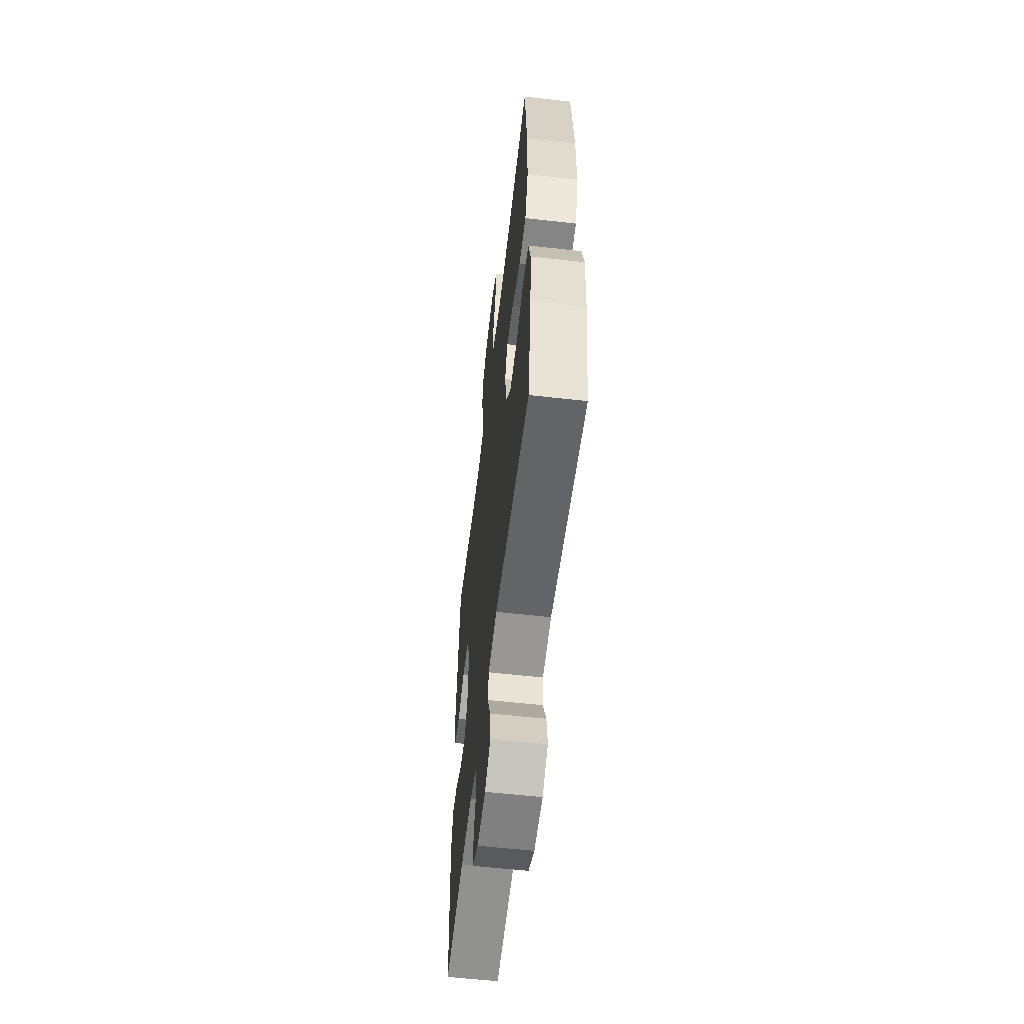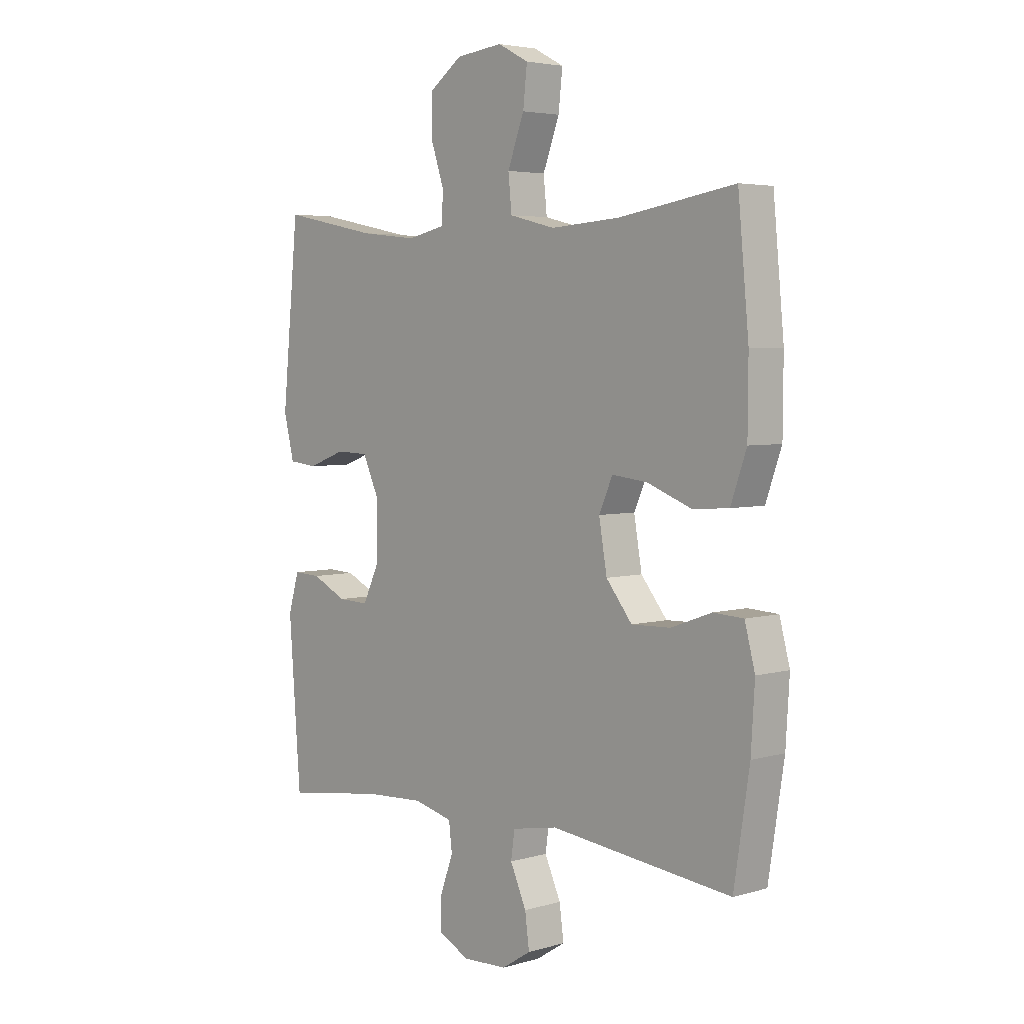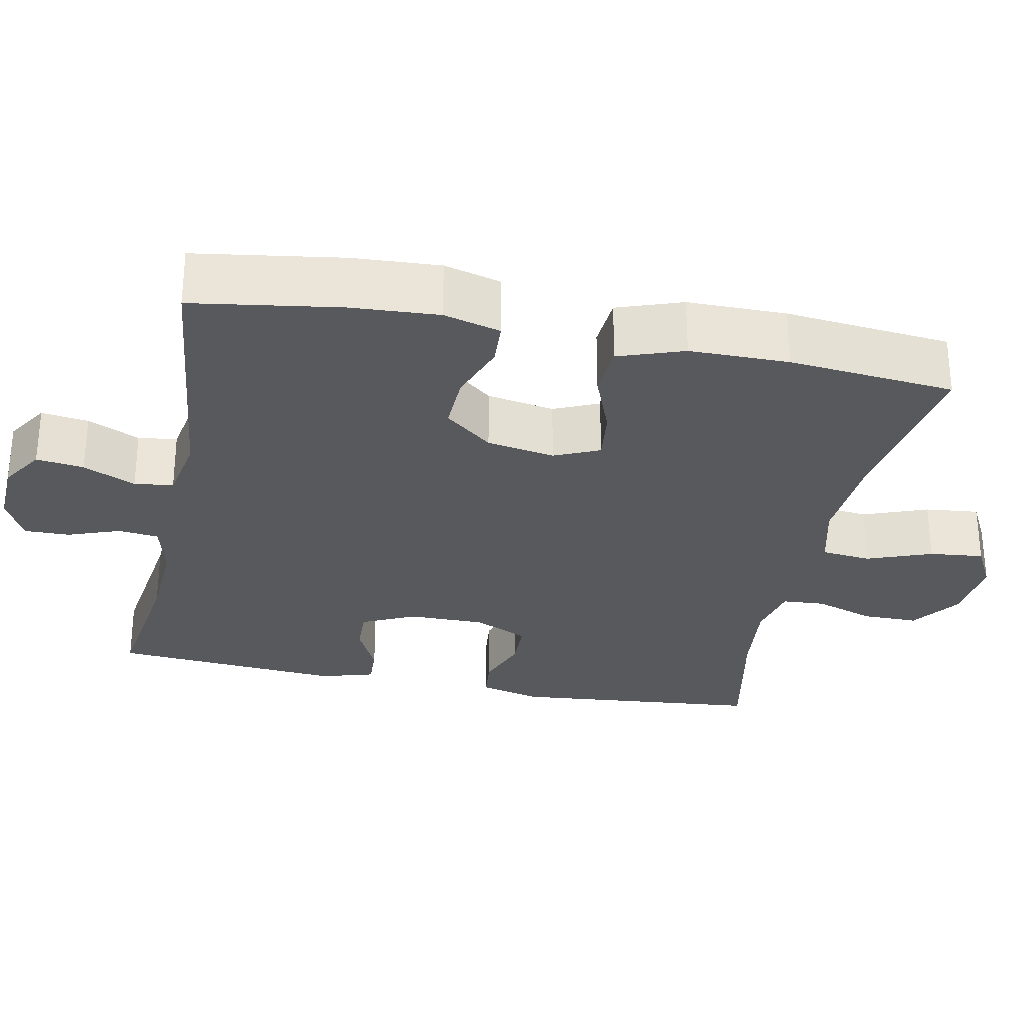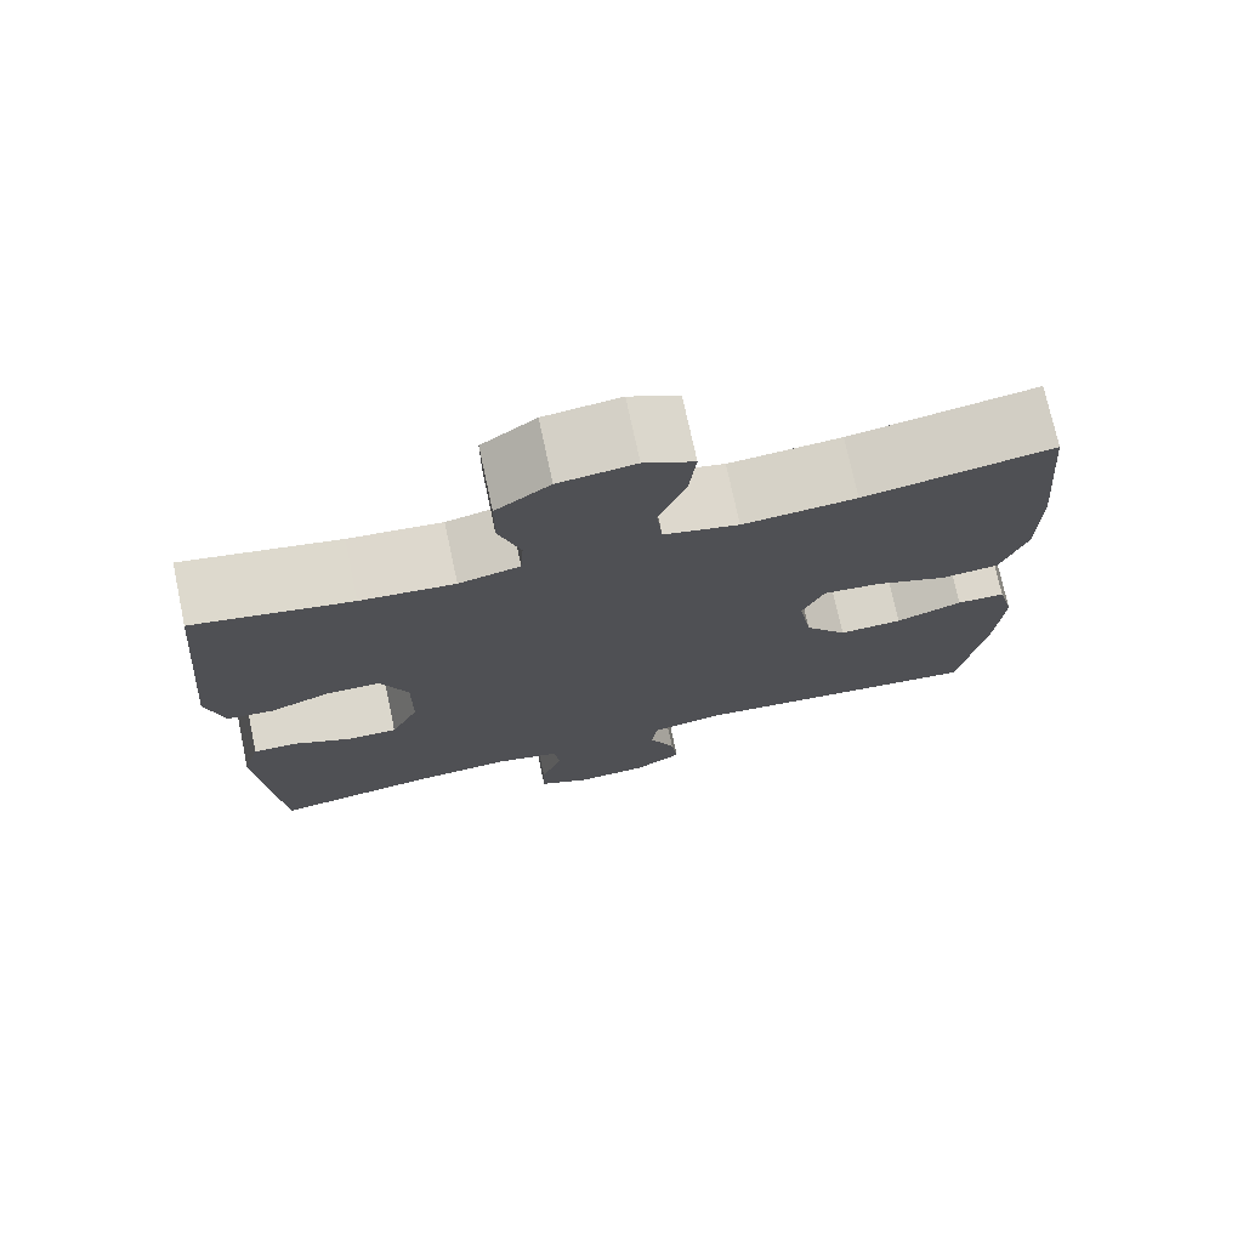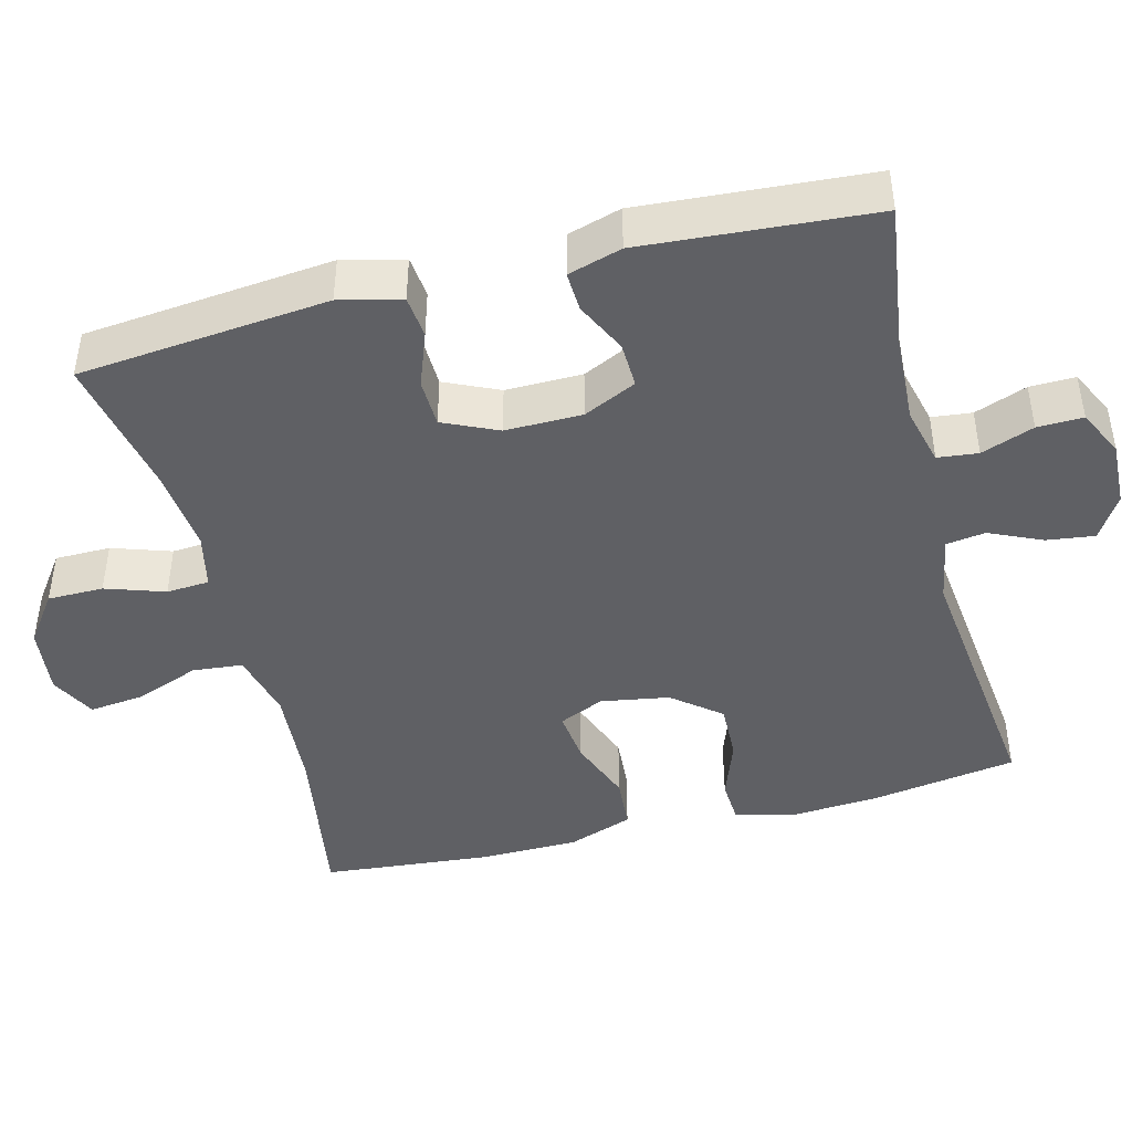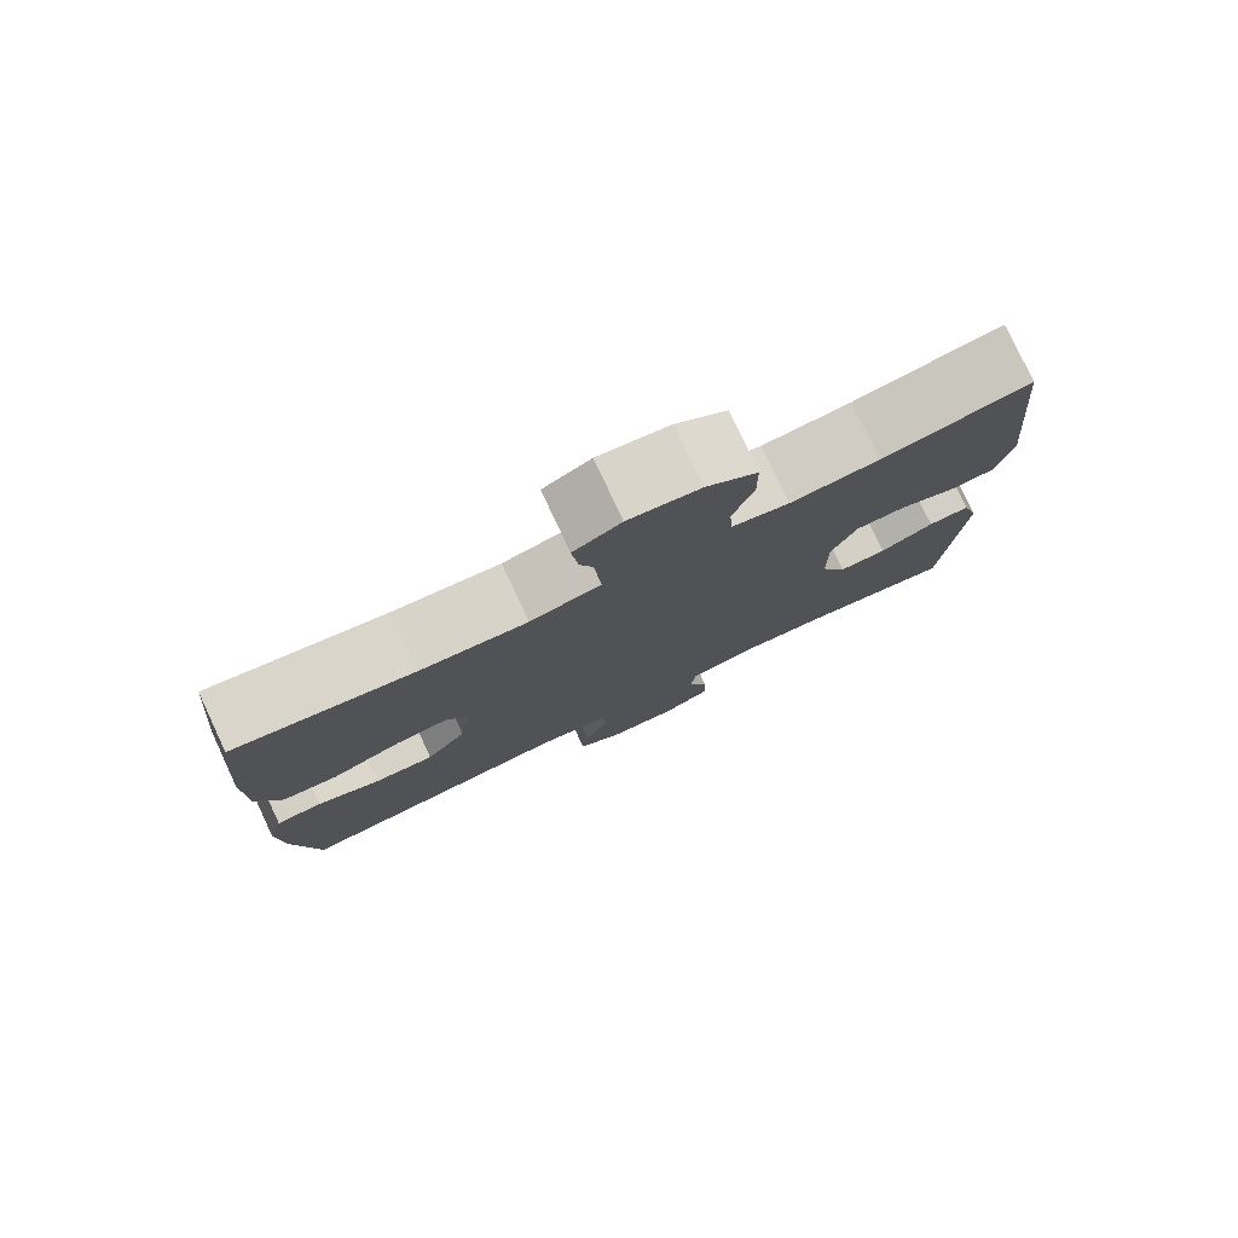
<metadata>
{"format":"obj","ext":"obj","renderer":"f3d","projection":"perspective","resolution":1024,"background":"white","views":[{"elev":-57.8,"azim":-96.7,"up":"+Z"},{"elev":4.3,"azim":-133.0,"up":"+Z"},{"elev":-29.4,"azim":-101.5,"up":"+Y"},{"elev":74.2,"azim":167.9,"up":"+Z"},{"elev":-44.6,"azim":104.4,"up":"+Y"},{"elev":78.9,"azim":-25.1,"up":"+Z"}]}
</metadata>
<code>
o path3218
v 0.3102 0.0375 0.4582
v 0.196 0.0375 0.4459
v 0.1217 0.0375 0.4624
v 0.1179 0.0375 0.5204
v 0.1448 0.0375 0.6007
v 0.1444 0.0375 0.6764
v 0.07843 0.0375 0.724
v -0.01427 0.0375 0.7345
v -0.07544 0.0375 0.7023
v -0.06737 0.0375 0.6284
v -0.03435 0.0375 0.5405
v -0.04119 0.0375 0.4727
v -0.1323 0.0375 0.4499
v -0.2703 0.0375 0.4595
v -0.5004 0.0375 0.497
v -0.5218 0.0375 0.2706
v -0.521 0.0375 0.1351
v -0.4897 0.0375 0.04632
v -0.4179 0.0375 0.04121
v -0.3302 0.0375 0.07525
v -0.2595 0.0375 0.08366
v -0.2323 0.0375 0.0223
v -0.2482 0.0375 -0.07032
v -0.2999 0.0375 -0.1351
v -0.3774 0.0375 -0.1327
v -0.4586 0.0375 -0.1032
v -0.5182 0.0375 -0.1067
v -0.5387 0.0375 -0.1845
v -0.5313 0.0375 -0.3044
v -0.5004 0.0375 -0.5049
v -0.138 0.0375 -0.4634
v -0.04792 0.0375 -0.48
v -0.04047 0.0375 -0.533
v -0.07255 0.0375 -0.6046
v -0.08111 0.0375 -0.6695
v -0.02298 0.0375 -0.7063
v 0.06539 0.0375 -0.71
v 0.1276 0.0375 -0.6791
v 0.1264 0.0375 -0.6171
v 0.1002 0.0375 -0.5455
v 0.1065 0.0375 -0.4905
v 0.1848 0.0375 -0.471
v 0.3036 0.0375 -0.4772
v 0.5013 0.0375 -0.5049
v 0.5247 0.0375 -0.1913
v 0.5033 0.0375 -0.1182
v 0.4494 0.0375 -0.1207
v 0.3801 0.0375 -0.1547
v 0.3187 0.0375 -0.1568
v 0.285 0.0375 -0.08492
v 0.2843 0.0375 0.01935
v 0.3179 0.0375 0.09331
v 0.3827 0.0375 0.0953
v 0.4568 0.0375 0.06765
v 0.5138 0.0375 0.07372
v 0.5344 0.0375 0.1574
v 0.5013 0.0375 0.497
v 0.3102 -0.0375 0.4582
v 0.196 -0.0375 0.4459
v 0.1217 -0.0375 0.4624
v 0.1179 -0.0375 0.5204
v 0.1448 -0.0375 0.6007
v 0.1444 -0.0375 0.6764
v 0.07843 -0.0375 0.724
v -0.01427 -0.0375 0.7345
v -0.07544 -0.0375 0.7023
v -0.06737 -0.0375 0.6284
v -0.03435 -0.0375 0.5405
v -0.04119 -0.0375 0.4727
v -0.1323 -0.0375 0.4499
v -0.2703 -0.0375 0.4595
v -0.5004 -0.0375 0.497
v -0.5218 -0.0375 0.2706
v -0.521 -0.0375 0.1351
v -0.4897 -0.0375 0.04632
v -0.4179 -0.0375 0.04121
v -0.3302 -0.0375 0.07525
v -0.2595 -0.0375 0.08366
v -0.2323 -0.0375 0.0223
v -0.2482 -0.0375 -0.07032
v -0.2999 -0.0375 -0.1351
v -0.3774 -0.0375 -0.1327
v -0.4586 -0.0375 -0.1032
v -0.5182 -0.0375 -0.1067
v -0.5387 -0.0375 -0.1845
v -0.5313 -0.0375 -0.3044
v -0.5004 -0.0375 -0.5049
v -0.138 -0.0375 -0.4634
v -0.04792 -0.0375 -0.48
v -0.04047 -0.0375 -0.533
v -0.07255 -0.0375 -0.6046
v -0.08111 -0.0375 -0.6695
v -0.02298 -0.0375 -0.7063
v 0.06539 -0.0375 -0.71
v 0.1276 -0.0375 -0.6791
v 0.1264 -0.0375 -0.6171
v 0.1002 -0.0375 -0.5455
v 0.1065 -0.0375 -0.4905
v 0.1848 -0.0375 -0.471
v 0.3036 -0.0375 -0.4772
v 0.5013 -0.0375 -0.5049
v 0.5247 -0.0375 -0.1913
v 0.5033 -0.0375 -0.1182
v 0.4494 -0.0375 -0.1207
v 0.3801 -0.0375 -0.1547
v 0.3187 -0.0375 -0.1568
v 0.285 -0.0375 -0.08492
v 0.2843 -0.0375 0.01935
v 0.3179 -0.0375 0.09331
v 0.3827 -0.0375 0.0953
v 0.4568 -0.0375 0.06765
v 0.5138 -0.0375 0.07372
v 0.5344 -0.0375 0.1574
v 0.5013 -0.0375 0.497
v 0.5138 0.0375 0.07372
v 0.5138 0.0375 0.07372
v 0.5344 0.0375 0.1574
v 0.5247 0.0375 -0.1913
v 0.5033 0.0375 -0.1182
v 0.5033 0.0375 -0.1182
v 0.4568 0.0375 0.06765
v 0.5013 0.0375 -0.5049
v 0.5013 0.0375 -0.5049
v 0.5013 0.0375 0.497
v 0.5013 0.0375 0.497
v 0.4494 0.0375 -0.1207
v 0.3827 0.0375 0.0953
v 0.3801 0.0375 -0.1547
v 0.3102 0.0375 0.4582
v 0.3036 0.0375 -0.4772
v 0.3179 0.0375 0.09331
v 0.3179 0.0375 0.09331
v 0.3187 0.0375 -0.1568
v 0.3187 0.0375 -0.1568
v 0.285 0.0375 -0.08492
v 0.2843 0.0375 0.01935
v 0.196 0.0375 0.4459
v 0.1848 0.0375 -0.471
v 0.1217 0.0375 0.4624
v 0.1217 0.0375 0.4624
v 0.1065 0.0375 -0.4905
v 0.1065 0.0375 -0.4905
v 0.1179 0.0375 0.5204
v 0.1448 0.0375 0.6007
v 0.1444 0.0375 0.6764
v 0.07843 0.0375 0.724
v 0.06539 0.0375 -0.71
v 0.1276 0.0375 -0.6791
v 0.1276 0.0375 -0.6791
v 0.1264 0.0375 -0.6171
v 0.1002 0.0375 -0.5455
v -0.01427 0.0375 0.7345
v -0.02298 0.0375 -0.7063
v -0.07544 0.0375 0.7023
v -0.07544 0.0375 0.7023
v -0.08111 0.0375 -0.6695
v -0.08111 0.0375 -0.6695
v -0.03435 0.0375 0.5405
v -0.04119 0.0375 0.4727
v -0.04119 0.0375 0.4727
v -0.06737 0.0375 0.6284
v -0.07255 0.0375 -0.6046
v -0.04047 0.0375 -0.533
v -0.04792 0.0375 -0.48
v -0.04792 0.0375 -0.48
v -0.1323 0.0375 0.4499
v -0.138 0.0375 -0.4634
v -0.2703 0.0375 0.4595
v -0.2323 0.0375 0.0223
v -0.2482 0.0375 -0.07032
v -0.2595 0.0375 0.08366
v -0.2595 0.0375 0.08366
v -0.2999 0.0375 -0.1351
v -0.3302 0.0375 0.07525
v -0.3774 0.0375 -0.1327
v -0.4179 0.0375 0.04121
v -0.4586 0.0375 -0.1032
v -0.5004 0.0375 -0.5049
v -0.5004 0.0375 -0.5049
v -0.4897 0.0375 0.04632
v -0.4897 0.0375 0.04632
v -0.5182 0.0375 -0.1067
v -0.5182 0.0375 -0.1067
v -0.5004 0.0375 0.497
v -0.5004 0.0375 0.497
v -0.521 0.0375 0.1351
v -0.5218 0.0375 0.2706
v -0.5313 0.0375 -0.3044
v -0.5387 0.0375 -0.1845
v 0.5138 -0.0375 0.07372
v 0.5138 -0.0375 0.07372
v 0.5344 -0.0375 0.1574
v 0.5247 -0.0375 -0.1913
v 0.5033 -0.0375 -0.1182
v 0.5033 -0.0375 -0.1182
v 0.4568 -0.0375 0.06765
v 0.5013 -0.0375 -0.5049
v 0.5013 -0.0375 -0.5049
v 0.5013 -0.0375 0.497
v 0.5013 -0.0375 0.497
v 0.4494 -0.0375 -0.1207
v 0.3827 -0.0375 0.0953
v 0.3801 -0.0375 -0.1547
v 0.3102 -0.0375 0.4582
v 0.3036 -0.0375 -0.4772
v 0.3179 -0.0375 0.09331
v 0.3179 -0.0375 0.09331
v 0.3187 -0.0375 -0.1568
v 0.3187 -0.0375 -0.1568
v 0.285 -0.0375 -0.08492
v 0.2843 -0.0375 0.01935
v 0.196 -0.0375 0.4459
v 0.1848 -0.0375 -0.471
v 0.1217 -0.0375 0.4624
v 0.1217 -0.0375 0.4624
v 0.1065 -0.0375 -0.4905
v 0.1065 -0.0375 -0.4905
v 0.1179 -0.0375 0.5204
v 0.1448 -0.0375 0.6007
v 0.1444 -0.0375 0.6764
v 0.07843 -0.0375 0.724
v 0.06539 -0.0375 -0.71
v 0.1276 -0.0375 -0.6791
v 0.1276 -0.0375 -0.6791
v 0.1264 -0.0375 -0.6171
v 0.1002 -0.0375 -0.5455
v -0.01427 -0.0375 0.7345
v -0.02298 -0.0375 -0.7063
v -0.07544 -0.0375 0.7023
v -0.07544 -0.0375 0.7023
v -0.08111 -0.0375 -0.6695
v -0.08111 -0.0375 -0.6695
v -0.03435 -0.0375 0.5405
v -0.04119 -0.0375 0.4727
v -0.04119 -0.0375 0.4727
v -0.06737 -0.0375 0.6284
v -0.07255 -0.0375 -0.6046
v -0.04047 -0.0375 -0.533
v -0.04792 -0.0375 -0.48
v -0.04792 -0.0375 -0.48
v -0.1323 -0.0375 0.4499
v -0.138 -0.0375 -0.4634
v -0.2703 -0.0375 0.4595
v -0.2323 -0.0375 0.0223
v -0.2482 -0.0375 -0.07032
v -0.2595 -0.0375 0.08366
v -0.2595 -0.0375 0.08366
v -0.2999 -0.0375 -0.1351
v -0.3302 -0.0375 0.07525
v -0.3774 -0.0375 -0.1327
v -0.4179 -0.0375 0.04121
v -0.4586 -0.0375 -0.1032
v -0.5004 -0.0375 -0.5049
v -0.5004 -0.0375 -0.5049
v -0.4897 -0.0375 0.04632
v -0.4897 -0.0375 0.04632
v -0.5182 -0.0375 -0.1067
v -0.5182 -0.0375 -0.1067
v -0.5004 -0.0375 0.497
v -0.5004 -0.0375 0.497
v -0.521 -0.0375 0.1351
v -0.5218 -0.0375 0.2706
v -0.5313 -0.0375 -0.3044
v -0.5387 -0.0375 -0.1845
f 210 244 245
f 262 249 243
f 218 233 234
f 208 216 213
f 225 237 222
f 238 237 226
f 199 204 192
f 239 245 242
f 242 248 263
f 246 243 249
f 201 193 194
f 193 203 205
f 193 205 197
f 234 246 214
f 251 261 255
f 243 246 241
f 203 208 205
f 264 252 257
f 214 206 212
f 218 234 214
f 211 244 210
f 242 263 253
f 236 219 221
f 219 236 233
f 216 239 238
f 210 239 216
f 226 237 225
f 242 245 248
f 234 241 246
f 262 243 259
f 261 249 262
f 222 237 228
f 216 238 226
f 228 237 231
f 196 192 202
f 210 245 239
f 204 206 202
f 236 227 229
f 227 236 221
f 210 216 208
f 249 261 251
f 190 192 196
f 225 222 223
f 219 233 218
f 206 214 211
f 211 246 244
f 204 202 192
f 220 221 219
f 212 206 204
f 203 193 201
f 263 248 250
f 264 250 252
f 263 250 264
f 205 208 213
f 214 246 211
f 116 56 113 191
f 45 120 195 102
f 54 55 112 111
f 123 45 102 198
f 56 125 200 113
f 46 47 104 103
f 53 54 111 110
f 47 48 105 104
f 57 1 58 114
f 43 44 101 100
f 132 53 110 207
f 48 134 209 105
f 49 50 107 106
f 51 52 109 108
f 1 2 59 58
f 42 43 100 99
f 50 51 108 107
f 2 140 215 59
f 142 42 99 217
f 4 5 62 61
f 5 6 63 62
f 6 7 64 63
f 37 149 224 94
f 38 39 96 95
f 39 40 97 96
f 3 4 61 60
f 40 41 98 97
f 7 8 65 64
f 36 37 94 93
f 8 155 230 65
f 157 36 93 232
f 11 160 235 68
f 10 11 68 67
f 9 10 67 66
f 34 35 92 91
f 33 34 91 90
f 165 33 90 240
f 12 13 70 69
f 31 32 89 88
f 13 14 71 70
f 22 23 80 79
f 172 22 79 247
f 23 24 81 80
f 20 21 78 77
f 24 25 82 81
f 19 20 77 76
f 25 26 83 82
f 179 31 88 254
f 181 19 76 256
f 26 183 258 83
f 14 185 260 71
f 17 18 75 74
f 16 17 74 73
f 15 16 73 72
f 29 30 87 86
f 28 29 86 85
f 27 28 85 84
f 135 170 169
f 187 168 174
f 143 159 158
f 133 138 141
f 150 147 162
f 163 151 162
f 124 117 129
f 164 167 170
f 167 188 173
f 171 174 168
f 126 119 118
f 118 130 128
f 118 122 130
f 159 139 171
f 176 180 186
f 168 166 171
f 128 130 133
f 189 182 177
f 139 137 131
f 143 139 159
f 136 135 169
f 167 178 188
f 161 146 144
f 144 158 161
f 141 163 164
f 135 141 164
f 151 150 162
f 167 173 170
f 159 171 166
f 187 184 168
f 186 187 174
f 147 153 162
f 141 151 163
f 153 156 162
f 121 127 117
f 135 164 170
f 129 127 131
f 161 154 152
f 152 146 161
f 135 133 141
f 174 176 186
f 115 121 117
f 150 148 147
f 144 143 158
f 131 136 139
f 136 169 171
f 129 117 127
f 145 144 146
f 137 129 131
f 128 126 118
f 188 175 173
f 189 177 175
f 188 189 175
f 130 138 133
f 139 136 171

</code>
